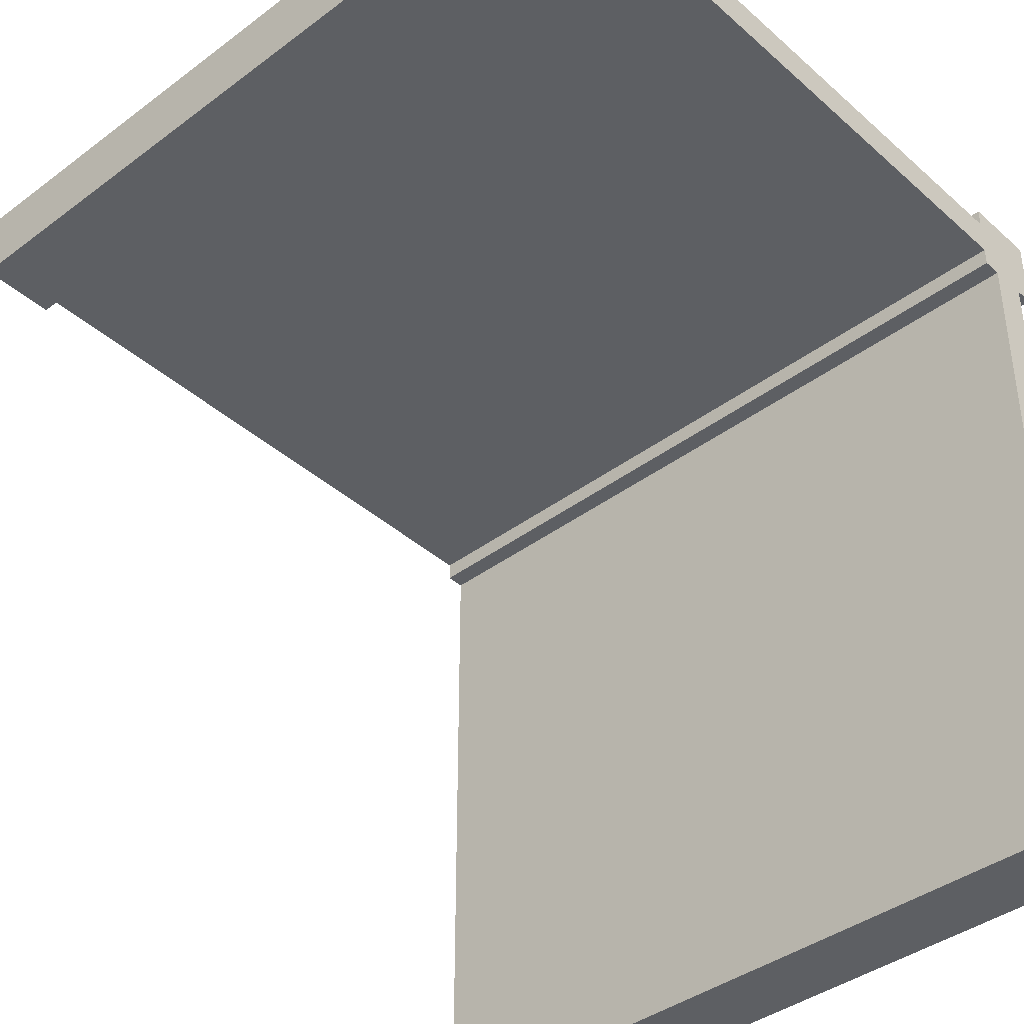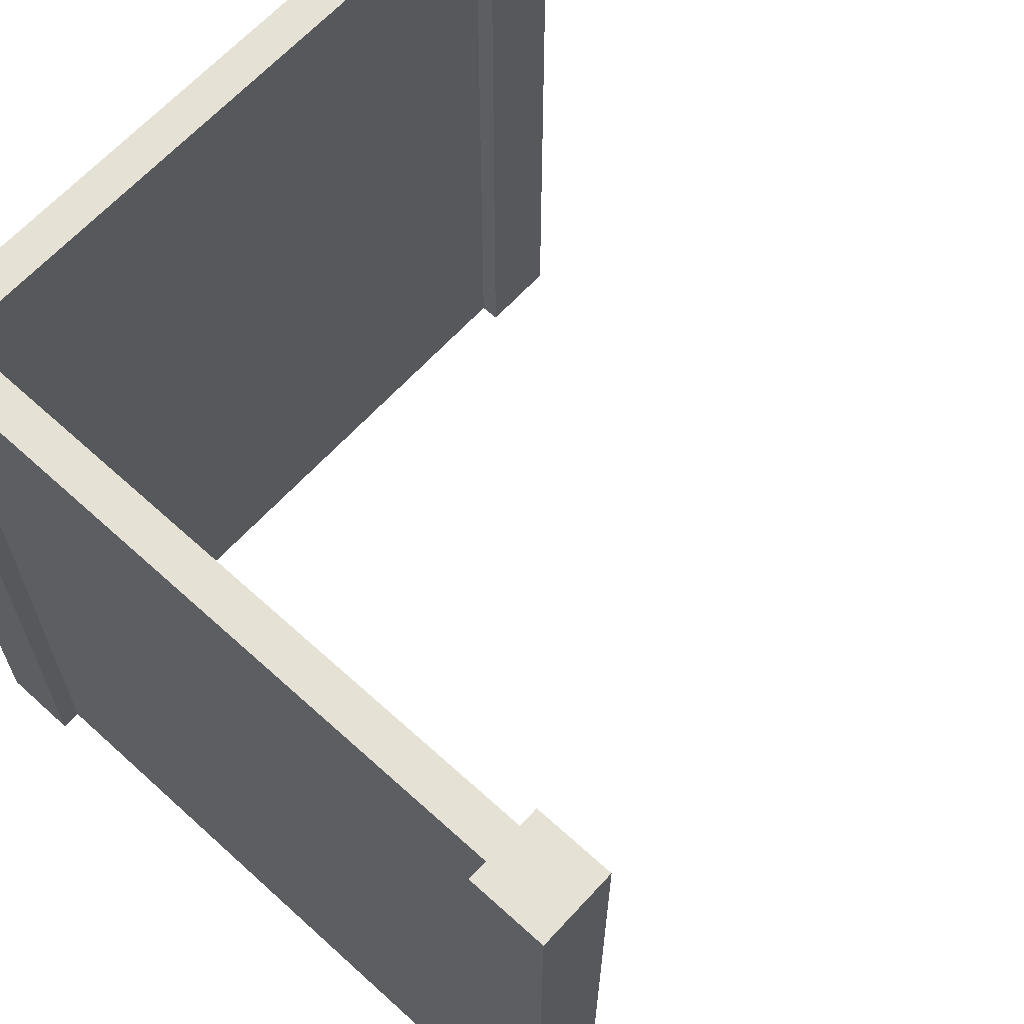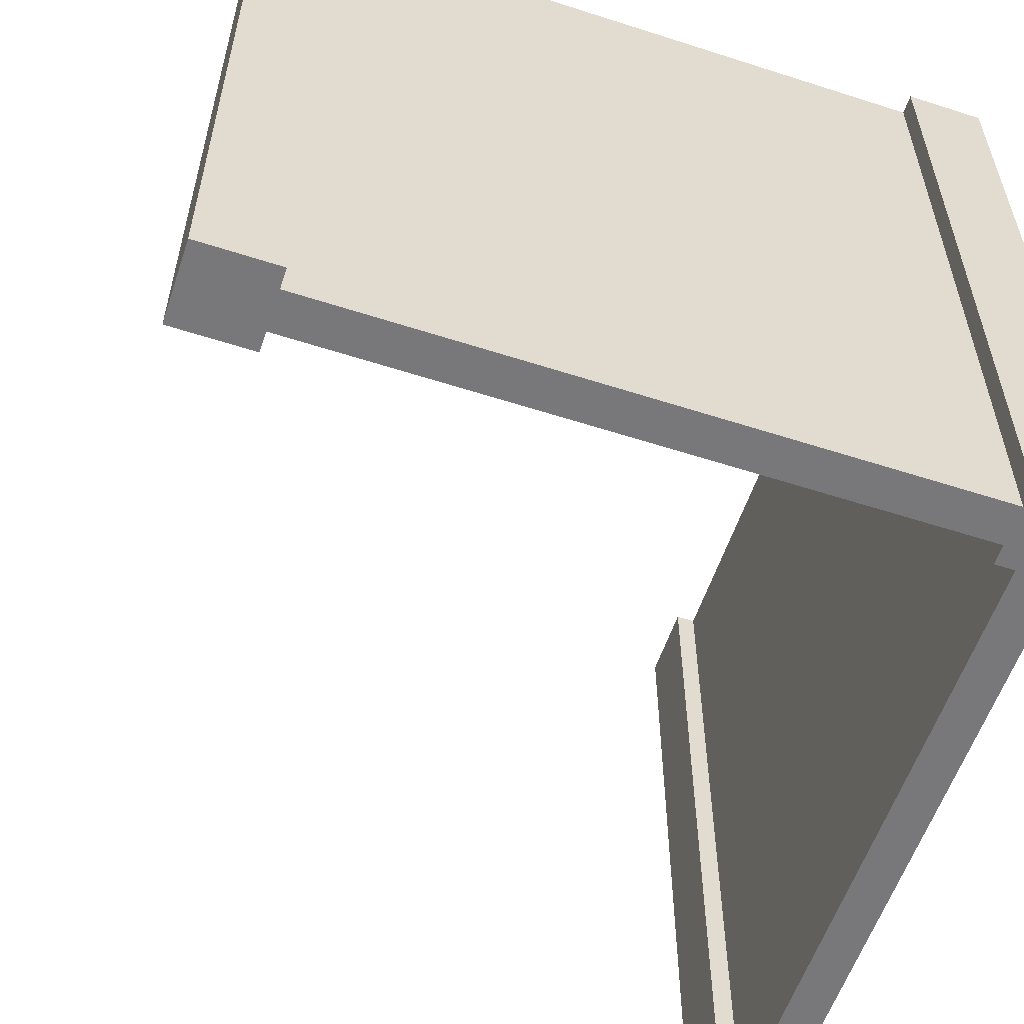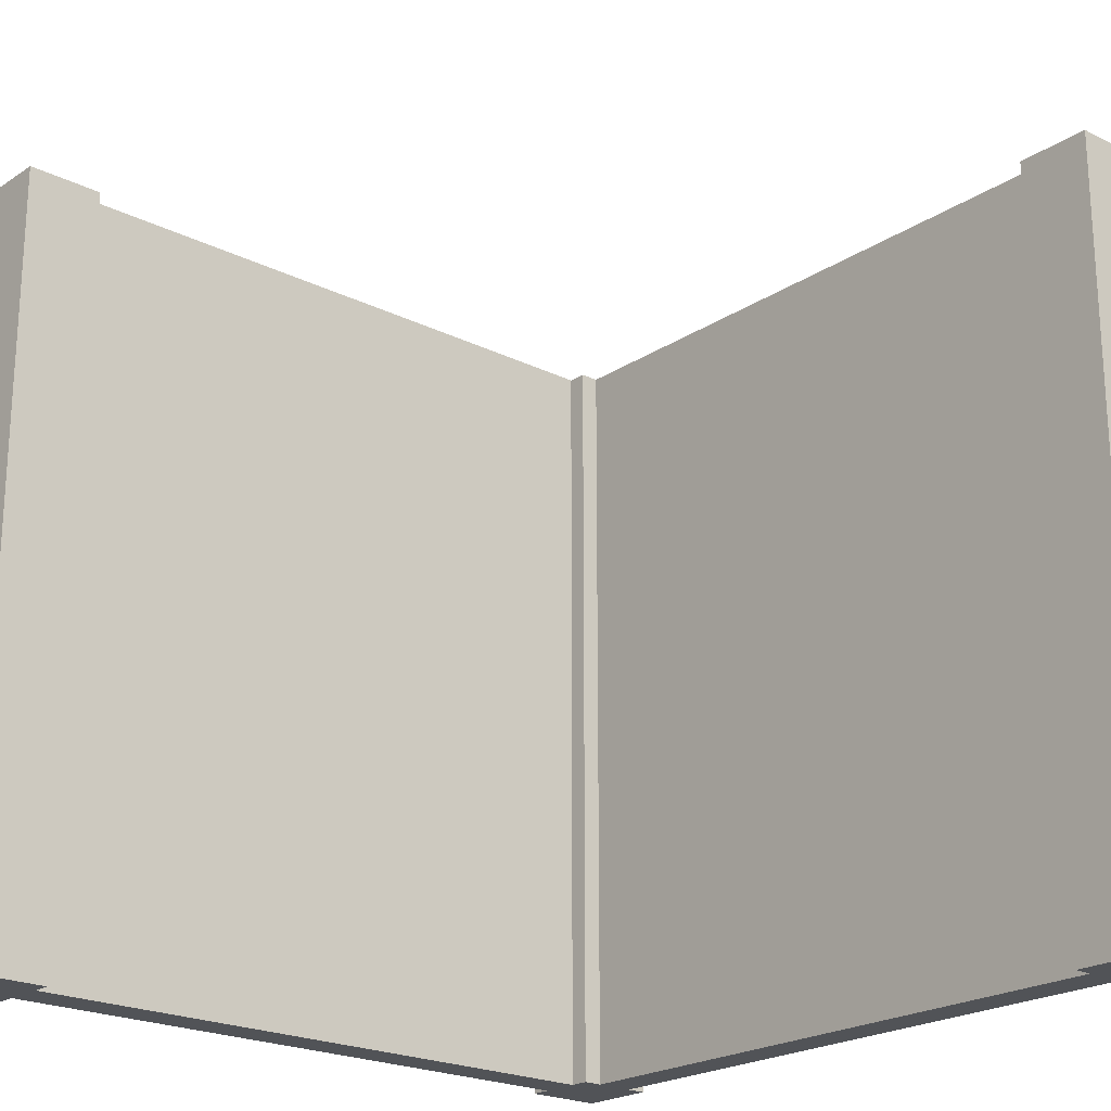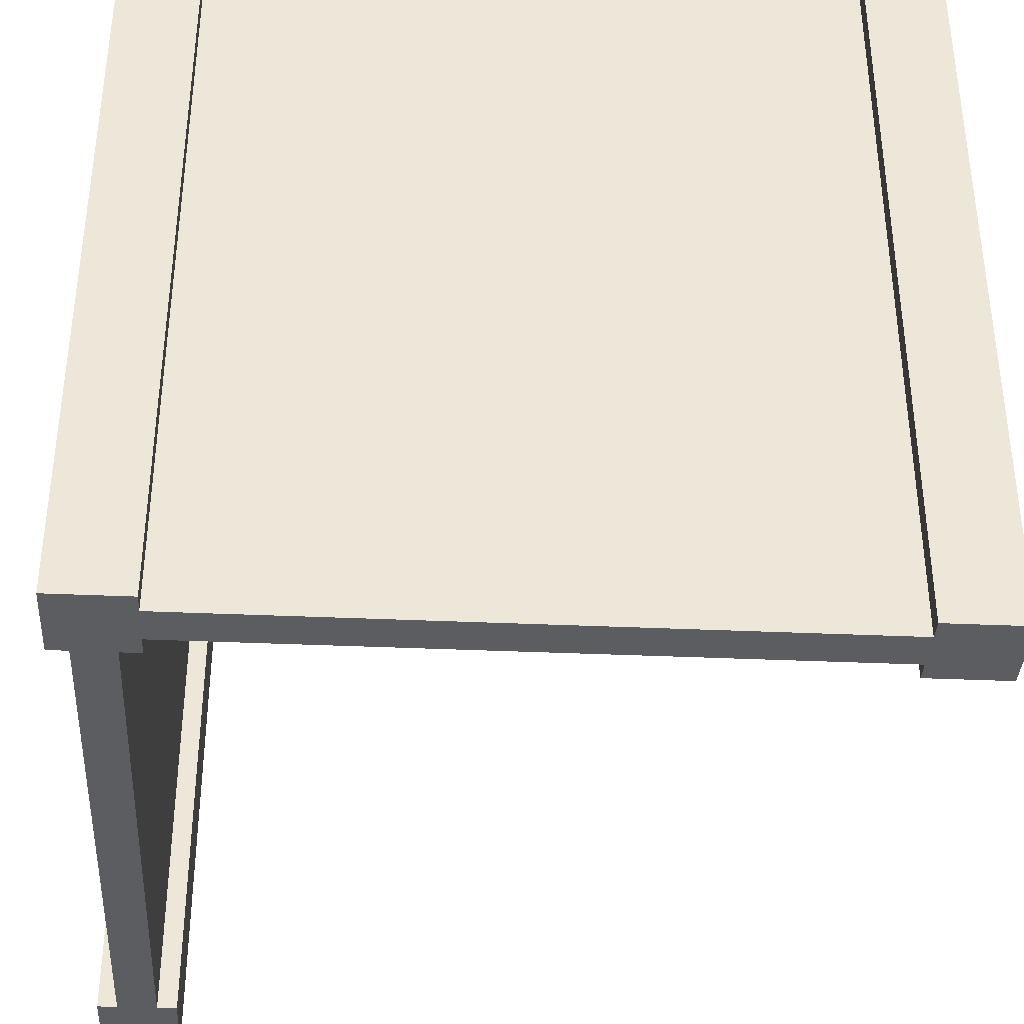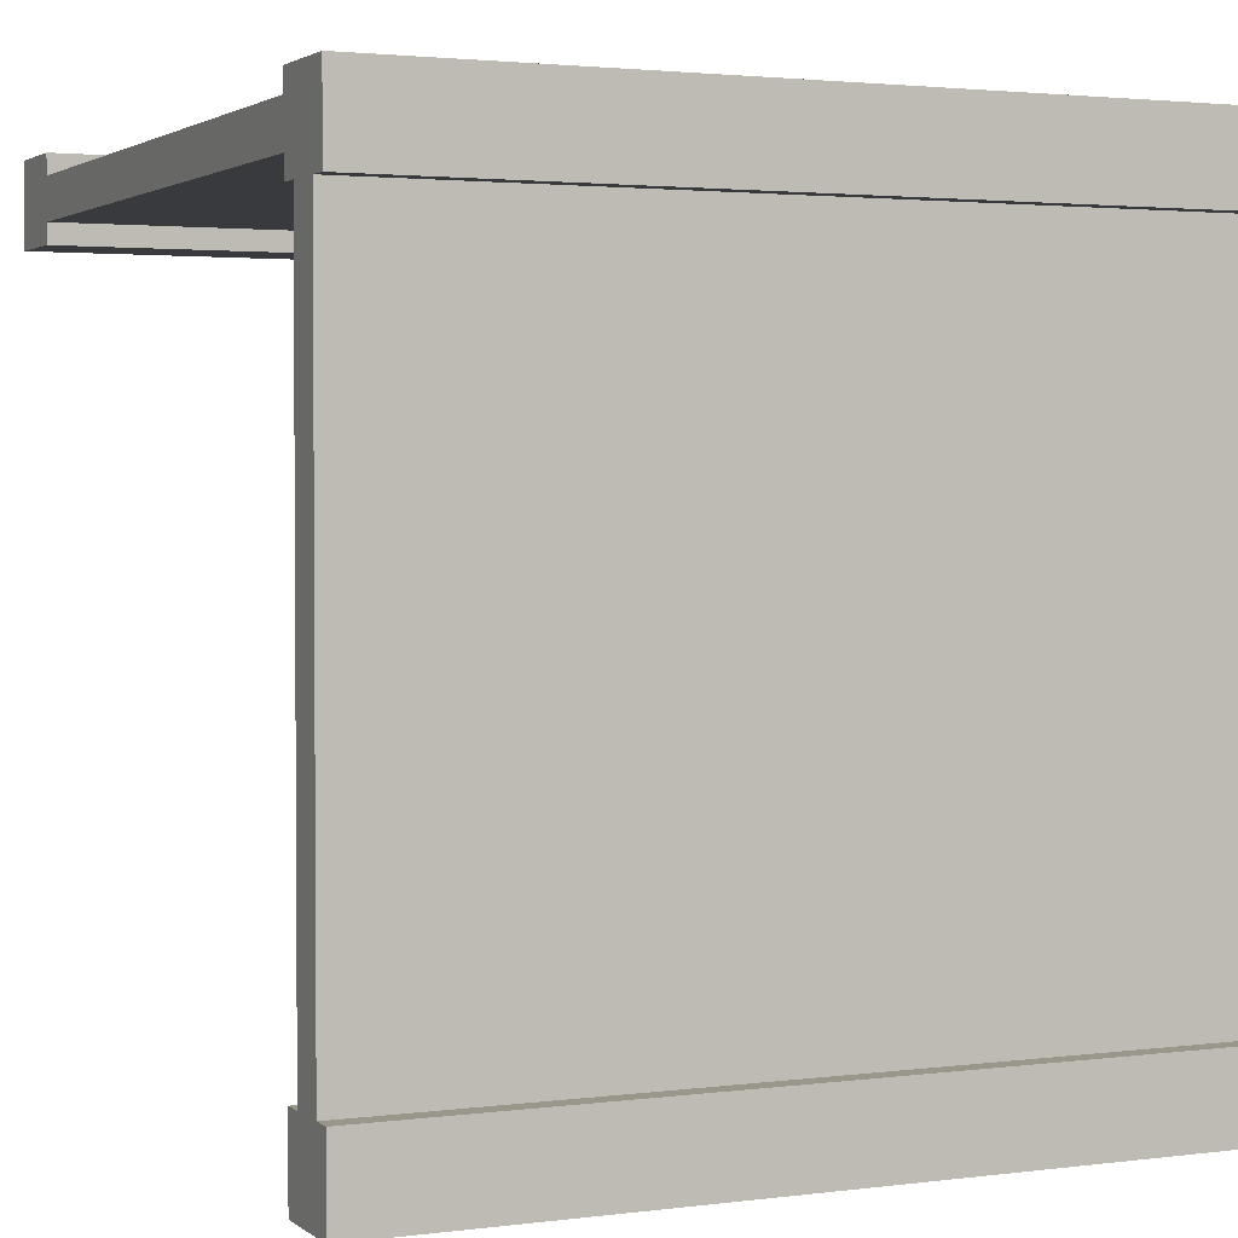
<metadata>
{"format":"obj","ext":"obj","renderer":"f3d","projection":"perspective","resolution":1024,"background":"white","views":[{"elev":-40.1,"azim":-47.3,"up":"+Z"},{"elev":64.6,"azim":132.5,"up":"+Y"},{"elev":-57.6,"azim":-18.5,"up":"+Y"},{"elev":-21.8,"azim":-131.1,"up":"+Y"},{"elev":-37.1,"azim":86.7,"up":"+Y"},{"elev":2.4,"azim":65.4,"up":"+Z"}]}
</metadata>
<code>
g wallWoodCorner
v -0.4 1 0.475
v -0.4 0 0.475
v -0.4 1 0.5
v -0.4 0 0.5
v -0.5 1 0.5
v -0.4 1 0.425
v -0.4 1 0.4
v -0.5 1 0.4
v -0.5 0 0.5
v -0.4 0 0.425
v -0.4 0 0.4
v -0.5 0 0.4
v 0.475 0 0.4
v 0.5 0 0.4
v 0.475 1 0.4
v 0.5 1 0.4
v 0.5 0 0.5
v 0.4 0 0.5
v 0.5 1 0.5
v 0.4 1 0.5
v 0.425 1 0.4
v 0.4 1 0.475
v 0.4 1 0.425
v 0.4 1 0.4
v 0.5 0 -0.4
v 0.475 0 -0.4
v 0.5 1 -0.4
v 0.475 1 -0.4
v 0.4 0 0.4
v 0.4 0 0.425
v 0.425 0 0.4
v 0.4 0 0.475
v 0.5 1 -0.5
v 0.4 1 -0.5
v 0.425 1 -0.4
v 0.4 1 -0.4
v 0.425 0 -0.4
v 0.4 0 -0.4
v 0.5 0 -0.5
v 0.4 0 -0.5
f 3 2 1
f 2 3 4
f 1 5 3
f 5 1 6
f 5 6 7
f 5 7 8
f 9 2 4
f 2 9 10
f 10 9 11
f 11 9 12
f 15 14 13
f 14 15 16
f 19 18 17
f 18 19 20
f 6 11 7
f 11 6 10
f 16 20 19
f 20 16 15
f 20 15 21
f 20 21 22
f 22 21 23
f 23 21 24
f 27 26 25
f 26 27 28
f 30 24 29
f 24 30 23
f 8 11 12
f 11 8 7
f 9 8 12
f 8 9 5
f 3 9 4
f 9 3 5
f 18 14 17
f 14 18 13
f 13 18 31
f 31 18 32
f 31 32 30
f 31 30 29
f 18 22 32
f 22 18 20
f 24 31 29
f 31 24 21
f 34 27 33
f 27 34 28
f 28 34 35
f 35 34 36
f 35 38 37
f 38 35 36
f 26 39 25
f 39 26 40
f 40 26 37
f 40 37 38
f 34 39 40
f 39 34 33
f 38 34 40
f 34 38 36
f 27 39 33
f 39 27 25
f 19 14 16
f 14 19 17
f 23 1 22
f 1 23 6
f 2 30 32
f 30 2 10
f 6 30 10
f 30 6 23
f 22 2 32
f 2 22 1
f 35 15 28
f 15 35 21
f 15 26 28
f 26 15 13
f 31 26 13
f 26 31 37
f 31 35 37
f 35 31 21

</code>
